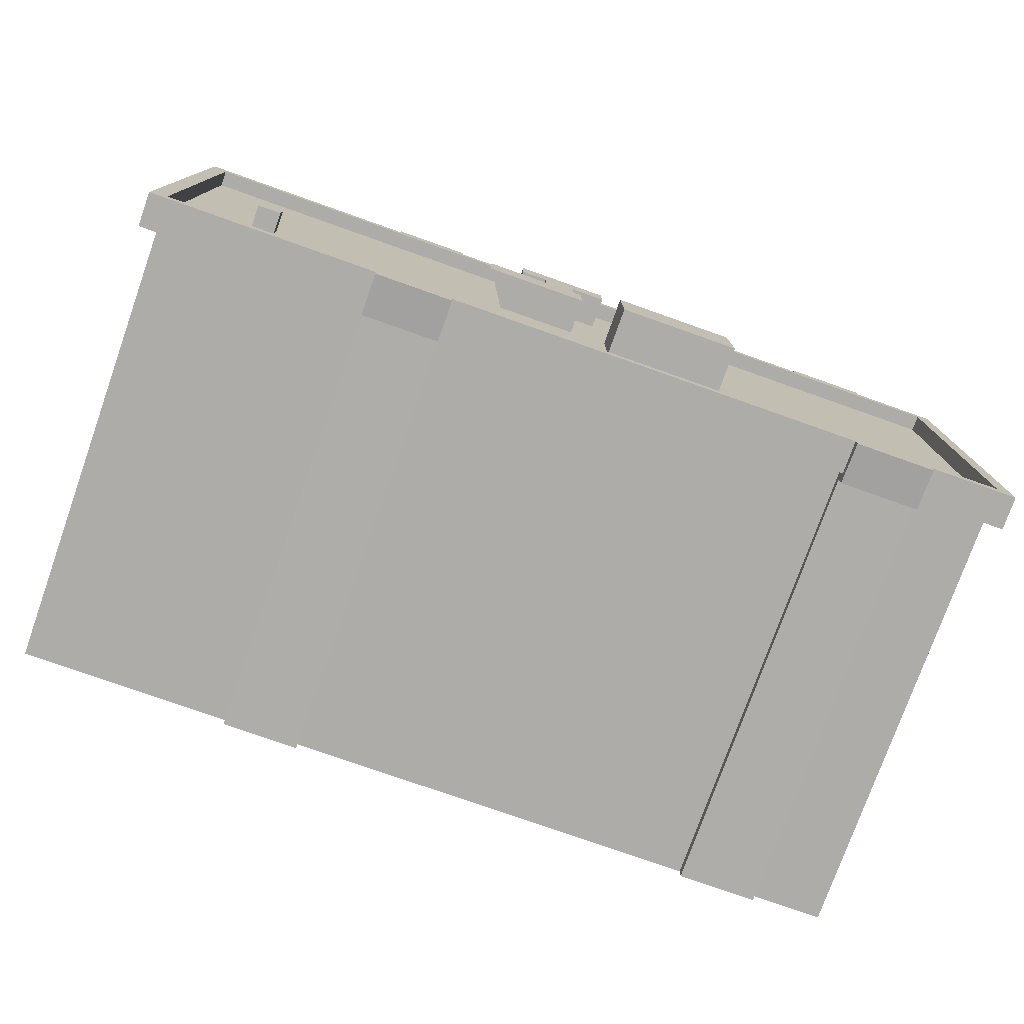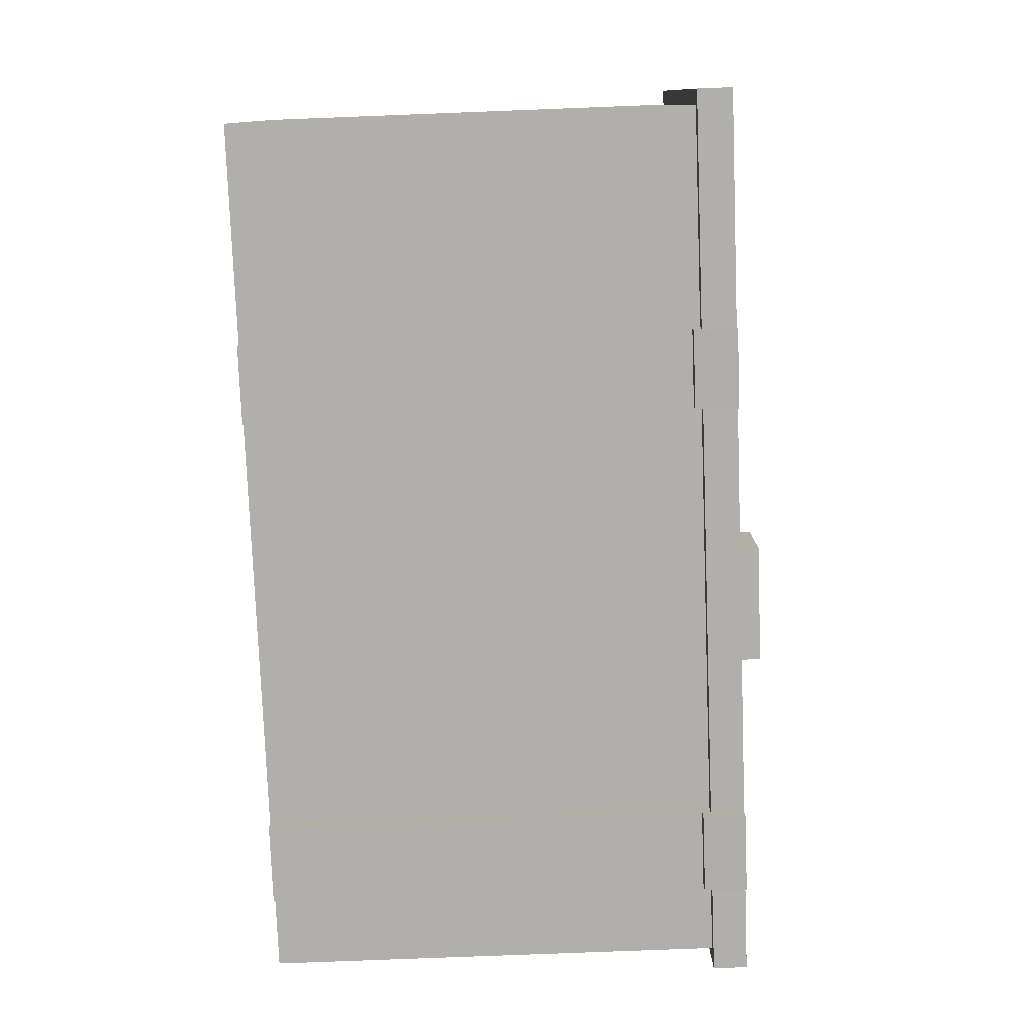
<metadata>
{"format":"obj","ext":"obj","renderer":"f3d","projection":"perspective","resolution":1024,"background":"white","views":[{"elev":-76.9,"azim":160.5,"up":"+Z"},{"elev":-78.3,"azim":92.2,"up":"+Z"}]}
</metadata>
<code>
v 16.16 17.68 -7.463
v -16.16 17.68 7.463
v -16.16 17.68 -7.463
v 16.16 17.68 7.463
v 8.191 0.06895 -7.463
v 16.16 3.519 -7.463
v 8.191 3.519 -7.463
v 16.16 0.06895 -7.463
v -16.16 0.06895 7.463
v -16.16 3.519 -7.463
v -16.16 3.519 7.463
v -16.16 0.06895 -7.463
v -13.38 0.06895 7.463
v -16.16 3.519 7.463
v -13.38 3.519 7.463
v -16.16 0.06895 7.463
v 16.16 0.06895 -7.463
v 16.16 3.519 7.463
v 16.16 3.519 -7.463
v 16.16 0.06895 7.463
v -16.74 18.29 -8.048
v -13.38 17.02 -8.048
v -13.38 18.29 -8.048
v -16.74 17.02 -8.048
v -16.74 18.29 8.048
v -16.74 17.02 -8.048
v -16.74 18.29 -8.048
v -16.74 17.02 8.048
v 16.74 18.29 8.048
v 8.191 17.02 8.048
v 8.191 18.29 8.048
v 16.74 17.02 8.048
v 16.74 18.29 -8.048
v 16.74 17.02 8.048
v 16.74 18.29 8.048
v 16.74 17.02 -8.048
v 16.16 18.29 -7.463
v 8.191 18.29 -8.048
v 16.74 18.29 -8.048
v 5.286 18.29 -8.048
v -13.38 18.29 -8.048
v -10.38 18.29 -8.048
v -16.16 18.29 -7.463
v -16.74 18.29 -8.048
v 16.16 18.29 -7.463
v -10.38 18.29 -8.048
v 5.286 18.29 -8.048
v 16.16 18.29 -7.463
v 16.74 18.29 8.048
v 16.16 18.29 7.463
v 16.74 18.29 -8.048
v -16.16 18.29 7.463
v -13.38 18.29 8.048
v -16.74 18.29 8.048
v -10.38 18.29 8.048
v 8.191 18.29 8.048
v 5.286 18.29 8.048
v 16.16 18.29 7.463
v 16.74 18.29 8.048
v -16.16 18.29 7.463
v 5.286 18.29 8.048
v -10.38 18.29 8.048
v -16.16 18.29 7.463
v -16.74 18.29 -8.048
v -16.16 18.29 -7.463
v -16.74 18.29 8.048
v 16.16 17.02 -7.463
v 8.191 17.02 -8.048
v 8.191 17.02 -7.463
v 16.74 17.02 -8.048
v -16.16 17.02 -7.463
v -16.74 17.02 8.048
v -16.16 17.02 7.463
v -16.74 17.02 -8.048
v -16.16 17.02 7.463
v -13.38 17.02 8.048
v -13.38 17.02 7.463
v -16.74 17.02 8.048
v 16.16 17.02 7.463
v 16.74 17.02 -8.048
v 16.16 17.02 -7.463
v 16.74 17.02 8.048
v -16.16 18.29 -7.463
v 16.16 17.68 -7.463
v -16.16 17.68 -7.463
v 16.16 18.29 -7.463
v -16.16 18.29 -7.463
v -16.16 17.68 7.463
v -16.16 18.29 7.463
v -16.16 17.68 -7.463
v 16.16 18.29 7.463
v -16.16 17.68 7.463
v 16.16 17.68 7.463
v -16.16 18.29 7.463
v 16.16 18.29 7.463
v 16.16 17.68 -7.463
v 16.16 18.29 -7.463
v 16.16 17.68 7.463
v -13.38 0.06895 -7.908
v -10.38 3.455 -7.882
v -13.38 3.455 -7.882
v -10.38 0.06895 -7.908
v 5.286 0.06895 7.463
v -10.38 3.519 7.463
v 5.286 3.519 7.463
v -10.38 0.06895 7.463
v 5.286 18.29 -8.048
v -10.38 17.02 -8.048
v 5.286 17.02 -8.048
v -10.38 18.29 -8.048
v -13.38 18.29 8.493
v -10.38 16.7 8.362
v -13.38 16.7 8.362
v -10.38 18.29 8.493
v -13.38 16.7 -7.778
v -10.38 16.7 -8.362
v -13.38 16.7 -8.362
v -10.38 16.7 -7.778
v -10.38 17.02 7.463
v 5.286 17.02 8.048
v 5.286 17.02 7.463
v -10.38 17.02 8.048
v -10.38 0.06895 7.908
v -13.38 3.455 7.882
v -10.38 3.455 7.882
v -13.38 0.06895 7.908
v -10.38 18.29 -8.493
v -13.38 16.7 -8.362
v -10.38 16.7 -8.362
v -13.38 18.29 -8.493
v -13.38 16.7 7.778
v -10.38 16.7 8.362
v -10.38 16.7 7.778
v -13.38 16.7 8.362
v -16.16 0.06895 -7.463
v -13.38 3.519 -7.463
v -16.16 3.519 -7.463
v -13.38 0.06895 -7.463
v -16.74 18.29 8.048
v -13.38 17.02 8.048
v -16.74 17.02 8.048
v -13.38 18.29 8.048
v -16.16 17.02 -7.463
v -13.38 17.02 -8.048
v -16.74 17.02 -8.048
v -13.38 17.02 -7.463
v 5.286 0.06895 -7.908
v 8.191 3.455 -7.882
v 5.286 3.455 -7.882
v 8.191 0.06895 -7.908
v 5.286 18.29 8.493
v 8.191 16.7 8.362
v 5.286 16.7 8.362
v 8.191 18.29 8.493
v 8.191 16.7 -7.778
v 5.286 16.7 -8.362
v 5.286 16.7 -7.778
v 8.191 16.7 -8.362
v 16.16 0.06895 7.463
v 8.191 3.519 7.463
v 16.16 3.519 7.463
v 8.191 0.06895 7.463
v 16.74 18.29 -8.048
v 8.191 17.02 -8.048
v 16.74 17.02 -8.048
v 8.191 18.29 -8.048
v 16.16 17.02 7.463
v 8.191 17.02 8.048
v 16.74 17.02 8.048
v 8.191 17.02 7.463
v 8.191 0.06895 7.908
v 5.286 3.455 7.882
v 8.191 3.455 7.882
v 5.286 0.06895 7.908
v 8.191 18.29 -8.493
v 5.286 16.7 -8.362
v 8.191 16.7 -8.362
v 5.286 18.29 -8.493
v 8.191 16.7 7.778
v 5.286 16.7 8.362
v 8.191 16.7 8.362
v 5.286 16.7 7.778
v -10.38 0.06895 -7.463
v 5.286 3.519 -7.463
v -10.38 3.519 -7.463
v 5.286 0.06895 -7.463
v -10.38 18.29 8.048
v 5.286 17.02 8.048
v -10.38 17.02 8.048
v 5.286 18.29 8.048
v -10.38 17.02 -7.463
v 5.286 17.02 -8.048
v -10.38 17.02 -8.048
v 5.286 17.02 -7.463
v -10.38 12.67 -7.463
v -10.38 16.7 -7.778
v -10.38 12.44 -7.811
v -10.38 17.02 -7.463
v -13.38 0.06895 -7.463
v -13.38 3.455 -7.882
v -13.38 3.519 -7.463
v -13.38 0.06895 -7.908
v -13.38 17.02 -7.463
v -13.38 16.7 -8.362
v -13.38 17.02 -8.048
v -13.38 16.7 -7.778
v -13.38 18.29 -8.493
v -13.38 18.29 -8.048
v -13.38 18.29 -8.048
v -10.38 18.29 -8.493
v -10.38 18.29 -8.048
v -13.38 18.29 -8.493
v -10.38 18.29 -8.048
v -10.38 16.7 -8.362
v -10.38 17.02 -8.048
v -10.38 18.29 -8.493
v -10.38 16.7 -7.778
v -10.38 17.02 -7.463
v -10.38 18.29 8.048
v -13.38 18.29 8.493
v -13.38 18.29 8.048
v -10.38 18.29 8.493
v -13.38 18.29 8.048
v -13.38 16.7 8.362
v -13.38 17.02 8.048
v -13.38 18.29 8.493
v -13.38 16.7 7.778
v -13.38 17.02 7.463
v -13.38 12.67 7.463
v -13.38 16.7 7.778
v -13.38 12.44 7.811
v -13.38 17.02 7.463
v -10.38 0.06895 7.463
v -10.38 3.455 7.882
v -10.38 3.519 7.463
v -10.38 0.06895 7.908
v -10.38 17.02 7.463
v -10.38 16.7 8.362
v -10.38 17.02 8.048
v -10.38 16.7 7.778
v -10.38 18.29 8.493
v -10.38 18.29 8.048
v 8.191 12.67 -7.463
v 8.191 16.7 -7.778
v 8.191 12.44 -7.811
v 8.191 17.02 -7.463
v 5.286 0.06895 -7.463
v 5.286 3.455 -7.882
v 5.286 3.519 -7.463
v 5.286 0.06895 -7.908
v 5.286 17.02 -7.463
v 5.286 16.7 -8.362
v 5.286 17.02 -8.048
v 5.286 16.7 -7.778
v 5.286 18.29 -8.493
v 5.286 18.29 -8.048
v 5.286 18.29 -8.048
v 8.191 18.29 -8.493
v 8.191 18.29 -8.048
v 5.286 18.29 -8.493
v 8.191 18.29 -8.048
v 8.191 16.7 -8.362
v 8.191 17.02 -8.048
v 8.191 18.29 -8.493
v 8.191 16.7 -7.778
v 8.191 17.02 -7.463
v 8.191 18.29 8.048
v 5.286 18.29 8.493
v 5.286 18.29 8.048
v 8.191 18.29 8.493
v 5.286 18.29 8.048
v 5.286 16.7 8.362
v 5.286 17.02 8.048
v 5.286 18.29 8.493
v 5.286 16.7 7.778
v 5.286 17.02 7.463
v 5.286 12.67 7.463
v 5.286 16.7 7.778
v 5.286 12.44 7.811
v 5.286 17.02 7.463
v 8.191 0.06895 7.463
v 8.191 3.455 7.882
v 8.191 3.519 7.463
v 8.191 0.06895 7.908
v 8.191 17.02 7.463
v 8.191 16.7 8.362
v 8.191 17.02 8.048
v 8.191 16.7 7.778
v 8.191 18.29 8.493
v 8.191 18.29 8.048
v 8.191 12.67 -7.463
v 16.16 3.519 -7.463
v 16.16 12.67 -7.463
v 8.191 3.519 -7.463
v -16.16 12.67 7.463
v -16.16 3.519 -7.463
v -16.16 12.67 -7.463
v -16.16 3.519 7.463
v -13.38 12.67 7.463
v -16.16 3.519 7.463
v -16.16 12.67 7.463
v -13.38 3.519 7.463
v 16.16 12.67 -7.463
v 16.16 3.519 7.463
v 16.16 12.67 7.463
v 16.16 3.519 -7.463
v -13.38 12.44 -7.811
v -10.38 3.455 -7.882
v -10.38 12.44 -7.811
v -13.38 3.455 -7.882
v 5.286 12.67 7.463
v -10.38 3.519 7.463
v -10.38 12.67 7.463
v 5.286 3.519 7.463
v -10.38 12.44 7.811
v -13.38 3.455 7.882
v -13.38 12.44 7.811
v -10.38 3.455 7.882
v -16.16 12.67 -7.463
v -13.38 3.519 -7.463
v -13.38 12.67 -7.463
v -16.16 3.519 -7.463
v 5.286 12.44 -7.811
v 8.191 3.455 -7.882
v 8.191 12.44 -7.811
v 5.286 3.455 -7.882
v 16.16 12.67 7.463
v 8.191 3.519 7.463
v 8.191 12.67 7.463
v 16.16 3.519 7.463
v 8.191 12.44 7.811
v 5.286 3.455 7.882
v 5.286 12.44 7.811
v 8.191 3.455 7.882
v -10.38 12.67 -7.463
v 5.286 3.519 -7.463
v 5.286 12.67 -7.463
v -10.38 3.519 -7.463
v -10.38 0.06895 -7.463
v -10.38 3.455 -7.882
v -10.38 0.06895 -7.908
v -10.38 3.519 -7.463
v -13.38 3.519 -7.463
v -13.38 12.44 -7.811
v -13.38 12.67 -7.463
v -13.38 3.455 -7.882
v -13.38 0.06895 7.463
v -13.38 3.455 7.882
v -13.38 0.06895 7.908
v -13.38 3.519 7.463
v -10.38 3.519 7.463
v -10.38 12.44 7.811
v -10.38 12.67 7.463
v -10.38 3.455 7.882
v 8.191 0.06895 -7.463
v 8.191 3.455 -7.882
v 8.191 0.06895 -7.908
v 8.191 3.519 -7.463
v 5.286 3.519 -7.463
v 5.286 12.44 -7.811
v 5.286 12.67 -7.463
v 5.286 3.455 -7.882
v 5.286 0.06895 7.463
v 5.286 3.455 7.882
v 5.286 0.06895 7.908
v 5.286 3.519 7.463
v 8.191 3.519 7.463
v 8.191 12.44 7.811
v 8.191 12.67 7.463
v 8.191 3.455 7.882
v -10.38 3.519 -7.463
v -10.38 12.44 -7.811
v -10.38 3.455 -7.882
v -10.38 12.67 -7.463
v -13.38 3.519 7.463
v -13.38 12.44 7.811
v -13.38 3.455 7.882
v -13.38 12.67 7.463
v 8.191 3.519 -7.463
v 8.191 12.44 -7.811
v 8.191 3.455 -7.882
v 8.191 12.67 -7.463
v 5.286 3.519 7.463
v 5.286 12.44 7.811
v 5.286 3.455 7.882
v 5.286 12.67 7.463
v 8.191 17.02 -7.463
v 16.16 12.67 -7.463
v 16.16 17.02 -7.463
v 8.191 12.67 -7.463
v -16.16 17.02 7.463
v -16.16 12.67 -7.463
v -16.16 17.02 -7.463
v -16.16 12.67 7.463
v -13.38 17.02 7.463
v -16.16 12.67 7.463
v -16.16 17.02 7.463
v -13.38 12.67 7.463
v 16.16 17.02 -7.463
v 16.16 12.67 7.463
v 16.16 17.02 7.463
v 16.16 12.67 -7.463
v -13.38 16.7 -7.778
v -10.38 12.44 -7.811
v -10.38 16.7 -7.778
v -13.38 12.44 -7.811
v 5.286 17.02 7.463
v -10.38 12.67 7.463
v -10.38 17.02 7.463
v 5.286 12.67 7.463
v -10.38 16.7 7.778
v -13.38 12.44 7.811
v -13.38 16.7 7.778
v -10.38 12.44 7.811
v -16.16 17.02 -7.463
v -13.38 12.67 -7.463
v -13.38 17.02 -7.463
v -16.16 12.67 -7.463
v 5.286 16.7 -7.778
v 8.191 12.44 -7.811
v 8.191 16.7 -7.778
v 5.286 12.44 -7.811
v 16.16 17.02 7.463
v 8.191 12.67 7.463
v 8.191 17.02 7.463
v 16.16 12.67 7.463
v 8.191 16.7 7.778
v 5.286 12.44 7.811
v 5.286 16.7 7.778
v 8.191 12.44 7.811
v -10.38 17.02 -7.463
v 5.286 12.67 -7.463
v 5.286 17.02 -7.463
v -10.38 12.67 -7.463
v -13.38 12.67 -7.463
v -13.38 16.7 -7.778
v -13.38 17.02 -7.463
v -13.38 12.44 -7.811
v -10.38 12.67 7.463
v -10.38 16.7 7.778
v -10.38 17.02 7.463
v -10.38 12.44 7.811
v 5.286 12.67 -7.463
v 5.286 16.7 -7.778
v 5.286 17.02 -7.463
v 5.286 12.44 -7.811
v 8.191 12.67 7.463
v 8.191 16.7 7.778
v 8.191 17.02 7.463
v 8.191 12.44 7.811
v -1.149 17.62 -3.323
v -5.709 19.54 -3.323
v -5.709 17.62 -3.323
v -1.149 19.54 -3.323
v -1.149 17.62 -0.3008
v -5.709 19.54 -0.3008
v -1.149 19.54 -0.3008
v -5.709 17.62 -0.3008
v -5.709 19.54 -3.323
v -5.709 17.62 -0.3008
v -5.709 17.62 -3.323
v -5.709 19.54 -0.3008
v -1.149 17.62 -0.3008
v -1.149 19.54 -3.323
v -1.149 17.62 -3.323
v -1.149 19.54 -0.3008
v -5.709 19.54 -0.3008
v -1.149 19.54 -3.323
v -1.149 19.54 -0.3008
v -5.709 19.54 -3.323
v 0.2907 19.02 -0.6195
v 4.138 19.02 1.325
v 0.2907 19.02 1.325
v 4.138 19.02 -0.6195
v 0.2907 17.57 -0.6195
v 0.2907 19.02 1.325
v 0.2907 17.57 1.325
v 0.2907 19.02 -0.6195
v 0.2907 17.57 1.325
v 4.138 19.02 1.325
v 3.207 17.57 1.325
v 0.2907 19.02 1.325
v 3.207 17.57 1.325
v 4.138 19.02 -0.6195
v 3.207 17.57 -0.6195
v 4.138 19.02 1.325
v 3.207 17.57 -0.6195
v 0.2907 19.02 -0.6195
v 0.2907 17.57 -0.6195
v 4.138 19.02 -0.6195
v 1.719 18.89 5.235
v 0.507 18.89 3.781
v 1.719 18.89 3.781
v 0.507 18.89 5.235
v -0.8087 18.89 5.235
v -0.8087 18.89 3.781
v 1.719 18.89 2.999
v 0.507 18.89 2.999
v 1.719 18.89 1.256
v 0.507 18.89 1.256
v 2.711 18.89 5.235
v 1.719 18.89 3.781
v 2.711 18.89 3.781
v 1.719 18.89 5.235
v 0.507 18.89 5.235
v -0.8087 17.64 5.235
v -0.8087 18.89 5.235
v 0.507 17.64 5.235
v 2.711 18.89 3.781
v 2.711 17.64 5.235
v 2.711 18.89 5.235
v 2.711 17.64 3.781
v 1.719 18.89 5.235
v 0.507 17.64 5.235
v 0.507 18.89 5.235
v 1.719 17.64 5.235
v -0.8087 18.89 5.235
v -0.8087 17.64 3.781
v -0.8087 18.89 3.781
v -0.8087 17.64 5.235
v -0.8087 18.89 3.781
v 0.507 17.64 3.781
v 0.507 18.89 3.781
v -0.8087 17.64 3.781
v 2.711 18.89 5.235
v 1.719 17.64 5.235
v 1.719 18.89 5.235
v 2.711 17.64 5.235
v 0.507 18.89 2.999
v 0.507 17.64 1.256
v 0.507 18.89 1.256
v 0.507 17.64 2.999
v 0.507 18.89 3.781
v 0.507 17.64 3.781
v 1.719 18.89 1.256
v 1.719 17.64 2.999
v 1.719 18.89 2.999
v 1.719 17.64 1.256
v 0.507 18.89 1.256
v 1.719 17.64 1.256
v 1.719 18.89 1.256
v 0.507 17.64 1.256
v 1.719 18.89 2.999
v 1.719 17.64 3.784
v 1.719 18.89 3.781
v 1.719 17.64 2.999
v 1.719 18.89 3.781
v 2.711 17.64 3.781
v 2.711 18.89 3.781
v 1.719 17.64 3.784
v 13.44 18.52 -2.512
v 12.56 18.52 -1.634
v 12.56 18.52 -2.512
v 13.44 18.52 -1.634
v 13.44 17.65 -2.512
v 12.56 18.52 -2.512
v 12.56 17.65 -2.512
v 13.44 18.52 -2.512
v 12.56 17.65 -2.512
v 12.56 18.52 -1.634
v 12.56 17.65 -1.636
v 12.56 18.52 -2.512
v 12.56 17.65 -1.636
v 13.44 18.52 -1.634
v 13.44 17.65 -1.636
v 12.56 18.52 -1.634
v 13.44 17.65 -1.636
v 13.44 18.52 -2.512
v 13.44 17.65 -2.512
v 13.44 18.52 -1.634
v -1.92 17.8 0.09551
v -2.566 17.8 0.663
v -2.713 17.8 0.07631
v -1.831 17.8 0.255
v -2.223 17.8 0.9968
v -1.7 17.8 1.141
v -1.671 17.8 0.2741
v 0.4407 17.8 1.141
v 0.4407 17.8 0.2677
v -1.888 17.8 -1.062
v -2.713 17.8 -1.062
g Long_Building
f 3 2 1
f 4 1 2
f 7 6 5
f 8 5 6
f 11 10 9
f 12 9 10
f 15 14 13
f 16 13 14
f 19 18 17
f 20 17 18
f 23 22 21
f 24 21 22
f 27 26 25
f 28 25 26
f 31 30 29
f 32 29 30
f 35 34 33
f 36 33 34
f 39 38 37
f 38 40 37
f 42 41 37
f 37 41 43
f 41 44 43
f 47 46 45
f 50 49 48
f 51 48 49
f 54 53 52
f 53 55 52
f 57 56 52
f 52 56 58
f 56 59 58
f 62 61 60
f 65 64 63
f 66 63 64
f 69 68 67
f 70 67 68
f 73 72 71
f 74 71 72
f 77 76 75
f 78 75 76
f 81 80 79
f 82 79 80
f 85 84 83
f 86 83 84
f 89 88 87
f 90 87 88
f 93 92 91
f 94 91 92
f 97 96 95
f 98 95 96
f 101 100 99
f 102 99 100
f 105 104 103
f 106 103 104
f 109 108 107
f 110 107 108
f 113 112 111
f 114 111 112
f 117 116 115
f 118 115 116
f 121 120 119
f 122 119 120
f 125 124 123
f 126 123 124
f 129 128 127
f 130 127 128
f 133 132 131
f 134 131 132
f 137 136 135
f 138 135 136
f 141 140 139
f 142 139 140
f 145 144 143
f 146 143 144
f 149 148 147
f 150 147 148
f 153 152 151
f 154 151 152
f 157 156 155
f 158 155 156
f 161 160 159
f 162 159 160
f 165 164 163
f 166 163 164
f 169 168 167
f 170 167 168
f 173 172 171
f 174 171 172
f 177 176 175
f 178 175 176
f 181 180 179
f 182 179 180
f 185 184 183
f 186 183 184
f 189 188 187
f 190 187 188
f 193 192 191
f 194 191 192
f 197 196 195
f 198 195 196
f 201 200 199
f 202 199 200
f 205 204 203
f 206 203 204
f 204 205 207
f 208 207 205
f 211 210 209
f 212 209 210
f 215 214 213
f 216 213 214
f 214 215 217
f 218 217 215
f 221 220 219
f 222 219 220
f 225 224 223
f 226 223 224
f 224 225 227
f 228 227 225
f 231 230 229
f 232 229 230
f 235 234 233
f 236 233 234
f 239 238 237
f 240 237 238
f 238 239 241
f 242 241 239
f 245 244 243
f 246 243 244
f 249 248 247
f 250 247 248
f 253 252 251
f 254 251 252
f 252 253 255
f 256 255 253
f 259 258 257
f 260 257 258
f 263 262 261
f 264 261 262
f 262 263 265
f 266 265 263
f 269 268 267
f 270 267 268
f 273 272 271
f 274 271 272
f 272 273 275
f 276 275 273
f 279 278 277
f 280 277 278
f 283 282 281
f 284 281 282
f 287 286 285
f 288 285 286
f 286 287 289
f 290 289 287
f 293 292 291
f 294 291 292
f 297 296 295
f 298 295 296
f 301 300 299
f 302 299 300
f 305 304 303
f 306 303 304
f 309 308 307
f 310 307 308
f 313 312 311
f 314 311 312
f 317 316 315
f 318 315 316
f 321 320 319
f 322 319 320
f 325 324 323
f 326 323 324
f 329 328 327
f 330 327 328
f 333 332 331
f 334 331 332
f 337 336 335
f 338 335 336
f 341 340 339
f 342 339 340
f 345 344 343
f 346 343 344
f 349 348 347
f 350 347 348
f 353 352 351
f 354 351 352
f 357 356 355
f 358 355 356
f 361 360 359
f 362 359 360
f 365 364 363
f 366 363 364
f 369 368 367
f 370 367 368
f 373 372 371
f 374 371 372
f 377 376 375
f 378 375 376
f 381 380 379
f 382 379 380
f 385 384 383
f 386 383 384
f 389 388 387
f 390 387 388
f 393 392 391
f 394 391 392
f 397 396 395
f 398 395 396
f 401 400 399
f 402 399 400
f 405 404 403
f 406 403 404
f 409 408 407
f 410 407 408
f 413 412 411
f 414 411 412
f 417 416 415
f 418 415 416
f 421 420 419
f 422 419 420
f 425 424 423
f 426 423 424
f 429 428 427
f 430 427 428
f 433 432 431
f 434 431 432
f 437 436 435
f 438 435 436
f 441 440 439
f 442 439 440
f 445 444 443
f 446 443 444
f 449 448 447
f 450 447 448
f 453 452 451
f 454 451 452
f 457 456 455
f 458 455 456
f 461 460 459
f 462 459 460
f 465 464 463
f 466 463 464
f 469 468 467
f 470 467 468
f 473 472 471
f 474 471 472
f 477 476 475
f 478 475 476
f 481 480 479
f 482 479 480
f 485 484 483
f 486 483 484
f 489 488 487
f 490 487 488
f 493 492 491
f 494 491 492
f 494 492 495
f 496 495 492
f 493 497 492
f 498 492 497
f 497 499 498
f 500 498 499
f 503 502 501
f 504 501 502
f 507 506 505
f 508 505 506
f 511 510 509
f 512 509 510
f 515 514 513
f 516 513 514
f 519 518 517
f 520 517 518
f 523 522 521
f 524 521 522
f 527 526 525
f 528 525 526
f 531 530 529
f 532 529 530
f 529 532 533
f 534 533 532
f 537 536 535
f 538 535 536
f 541 540 539
f 542 539 540
f 545 544 543
f 546 543 544
f 549 548 547
f 550 547 548
f 553 552 551
f 554 551 552
f 557 556 555
f 558 555 556
f 561 560 559
f 562 559 560
f 565 564 563
f 566 563 564
f 569 568 567
f 570 567 568
f 573 572 571
f 574 571 572
f 575 574 572
f 575 576 574
f 577 574 576
f 576 578 577
f 579 577 578
f 571 580 573
f 581 573 580

</code>
